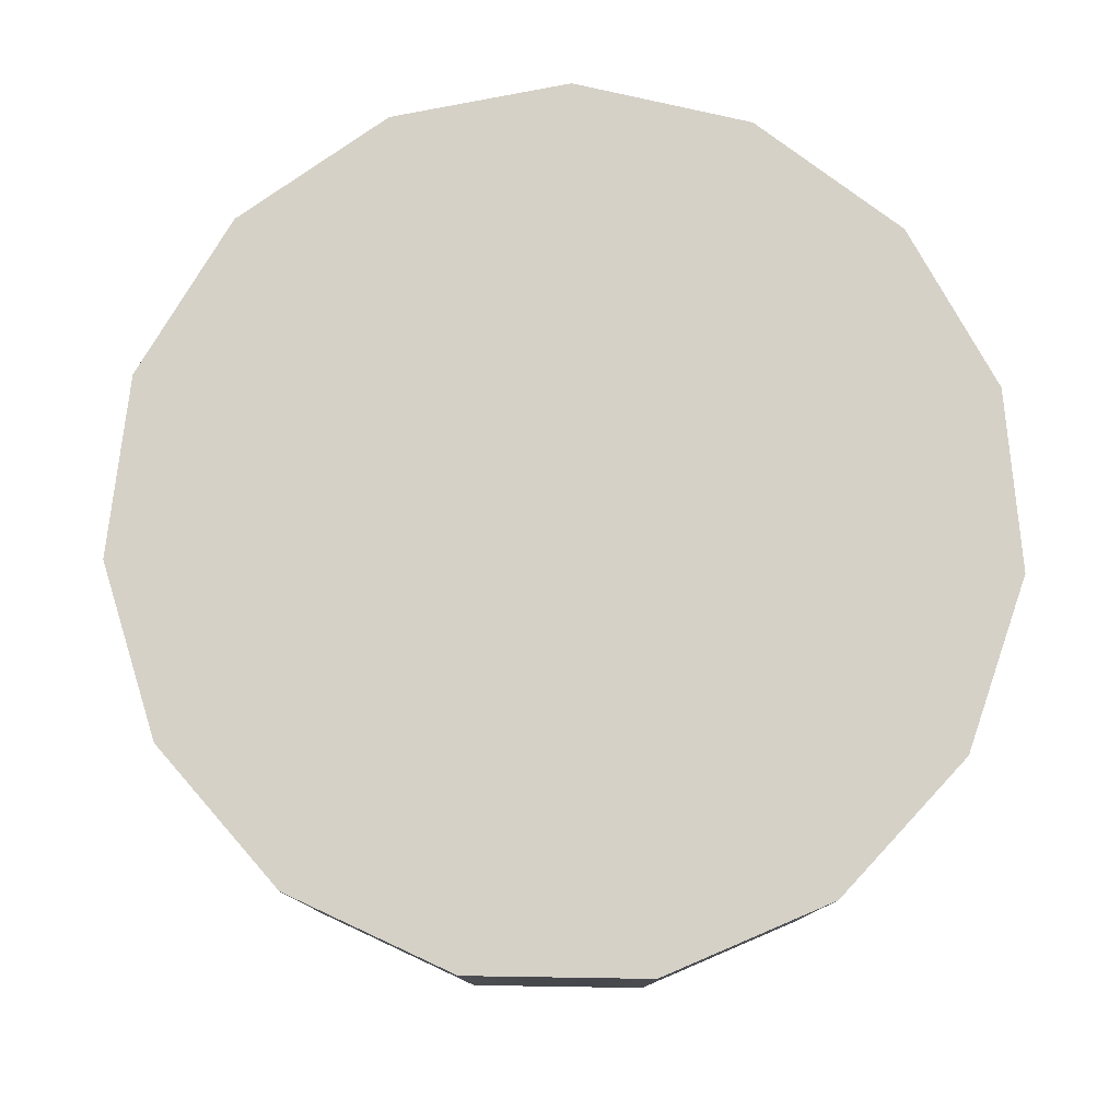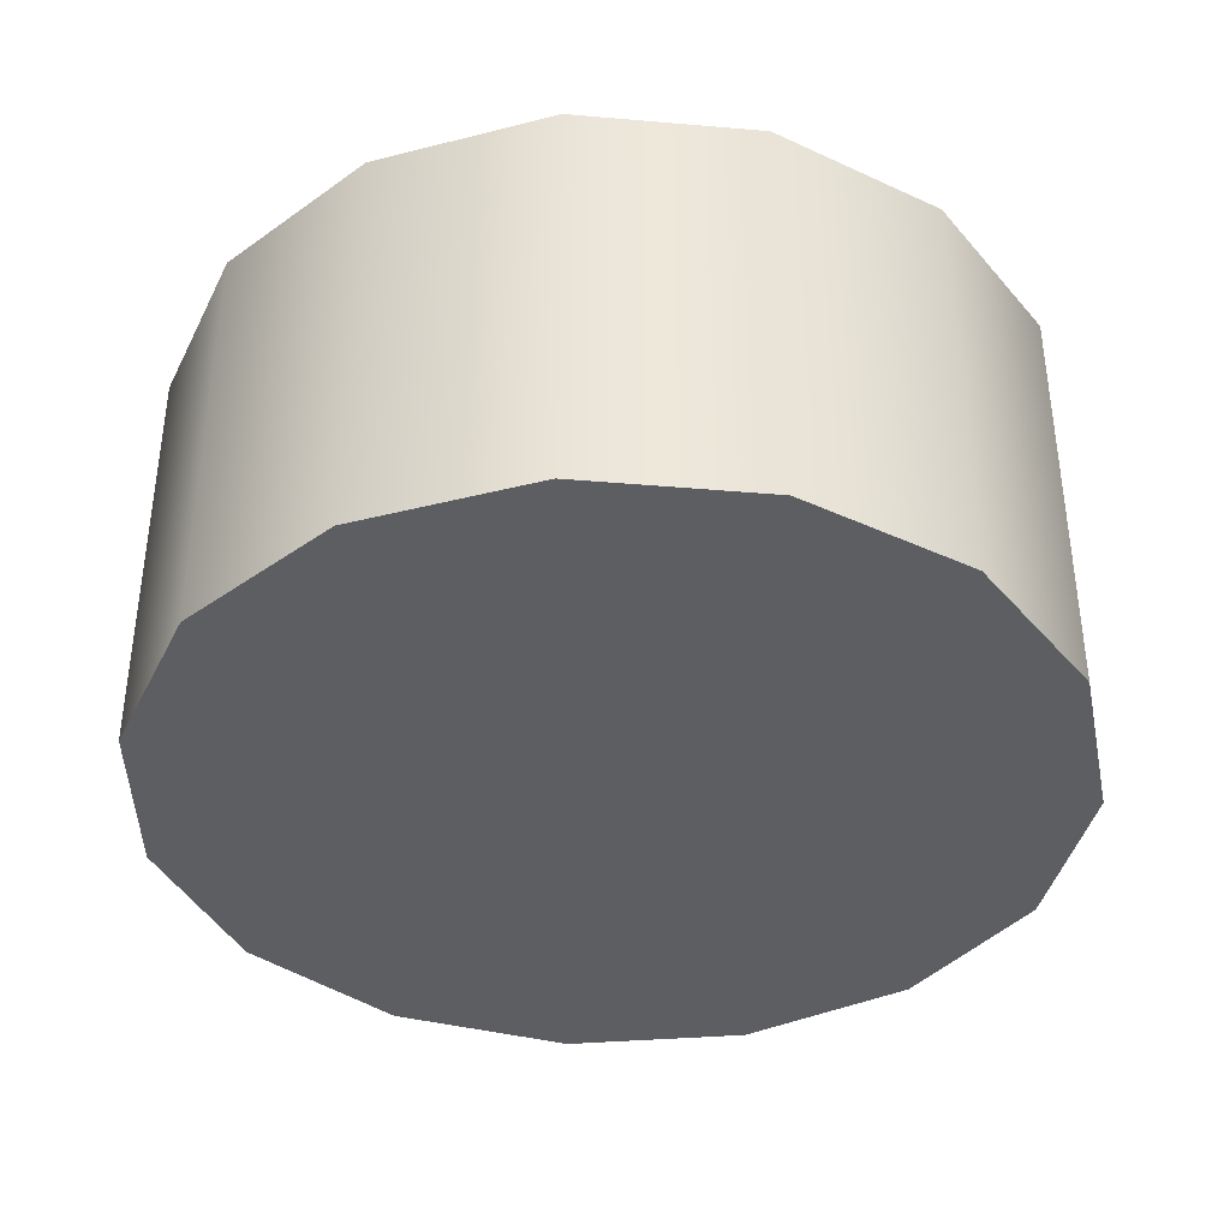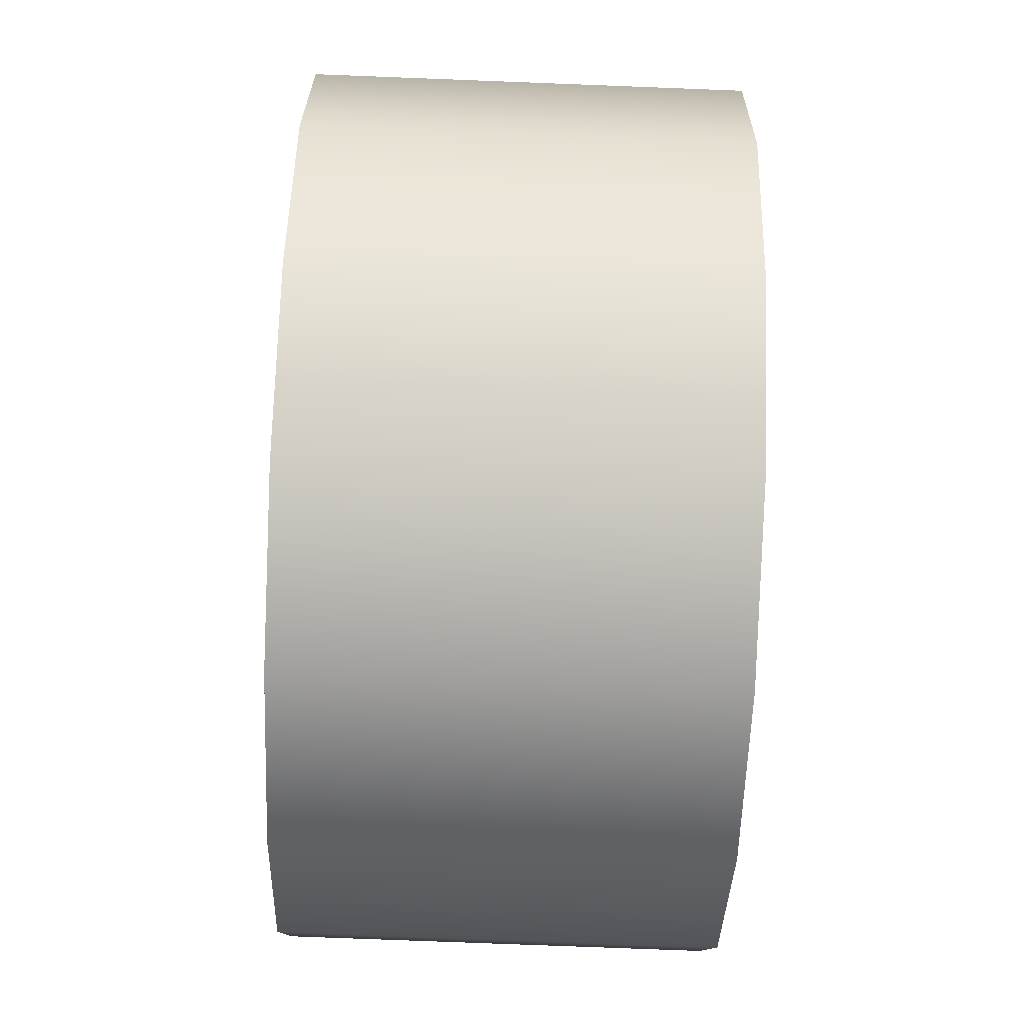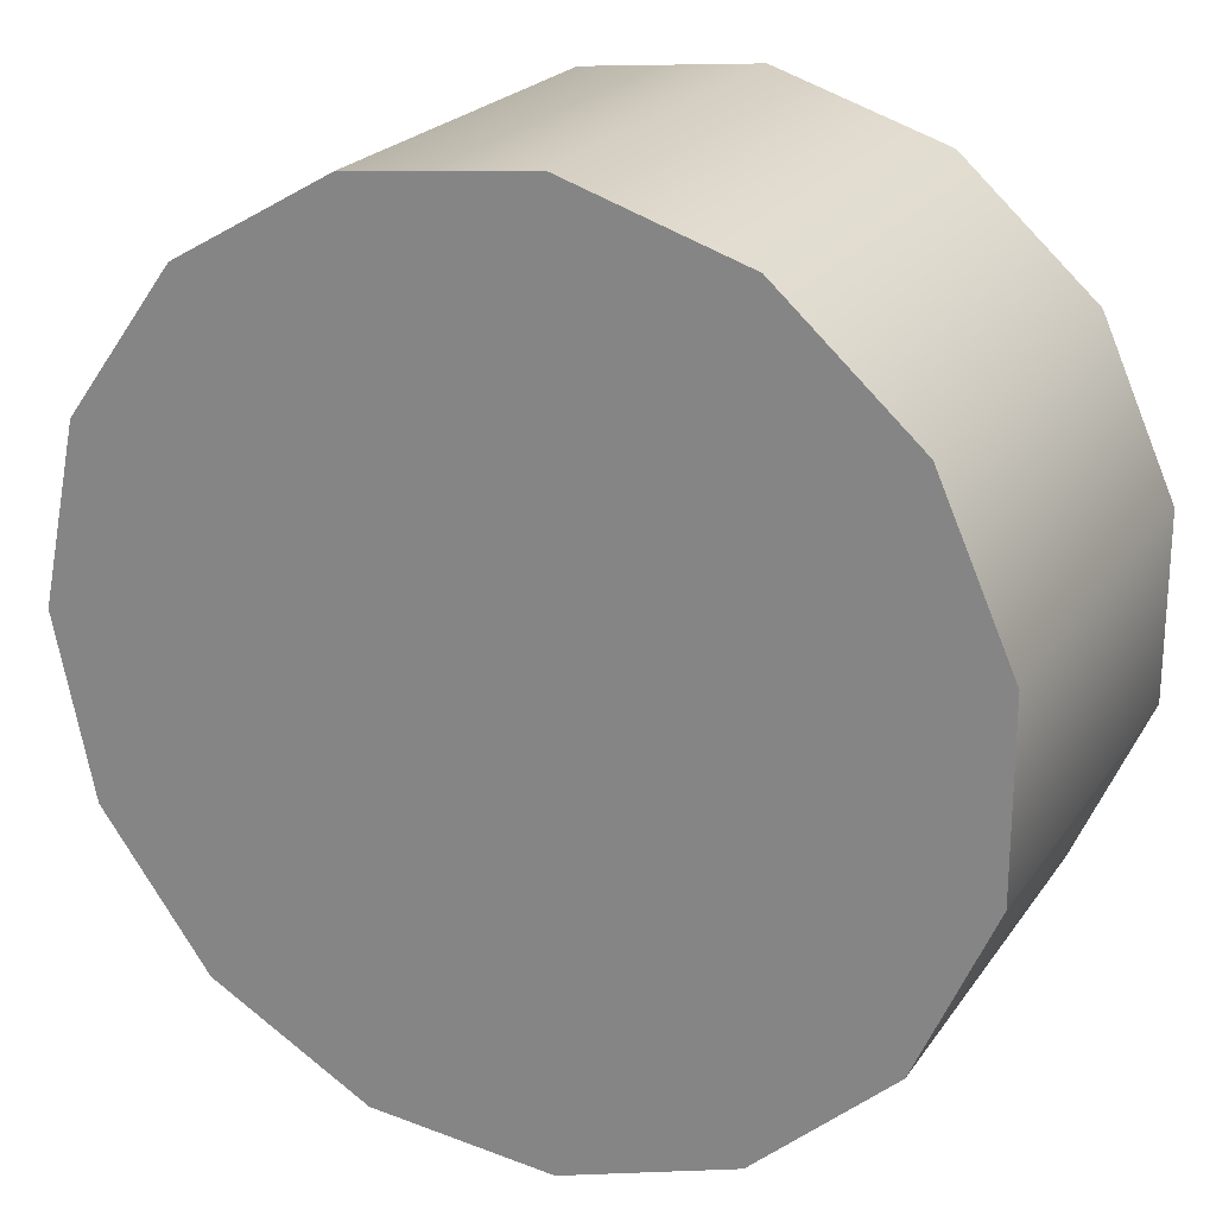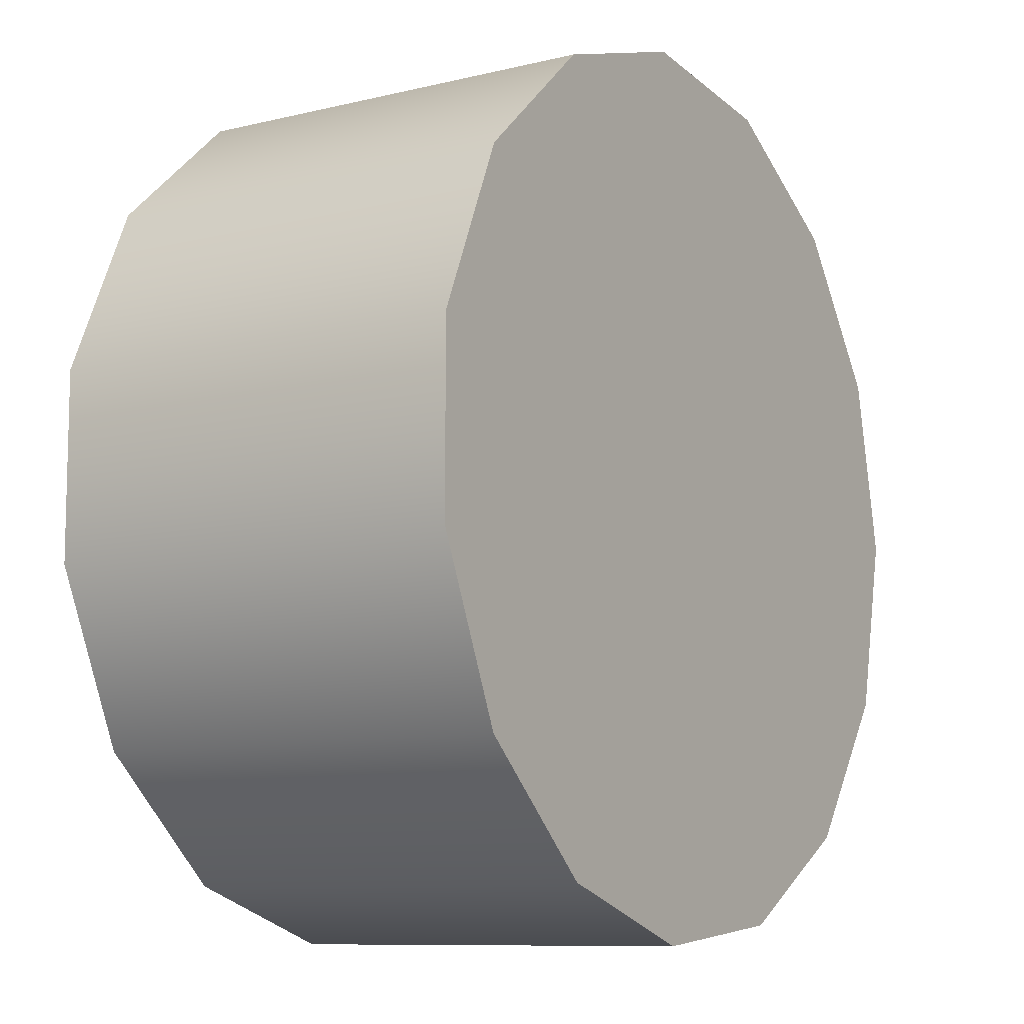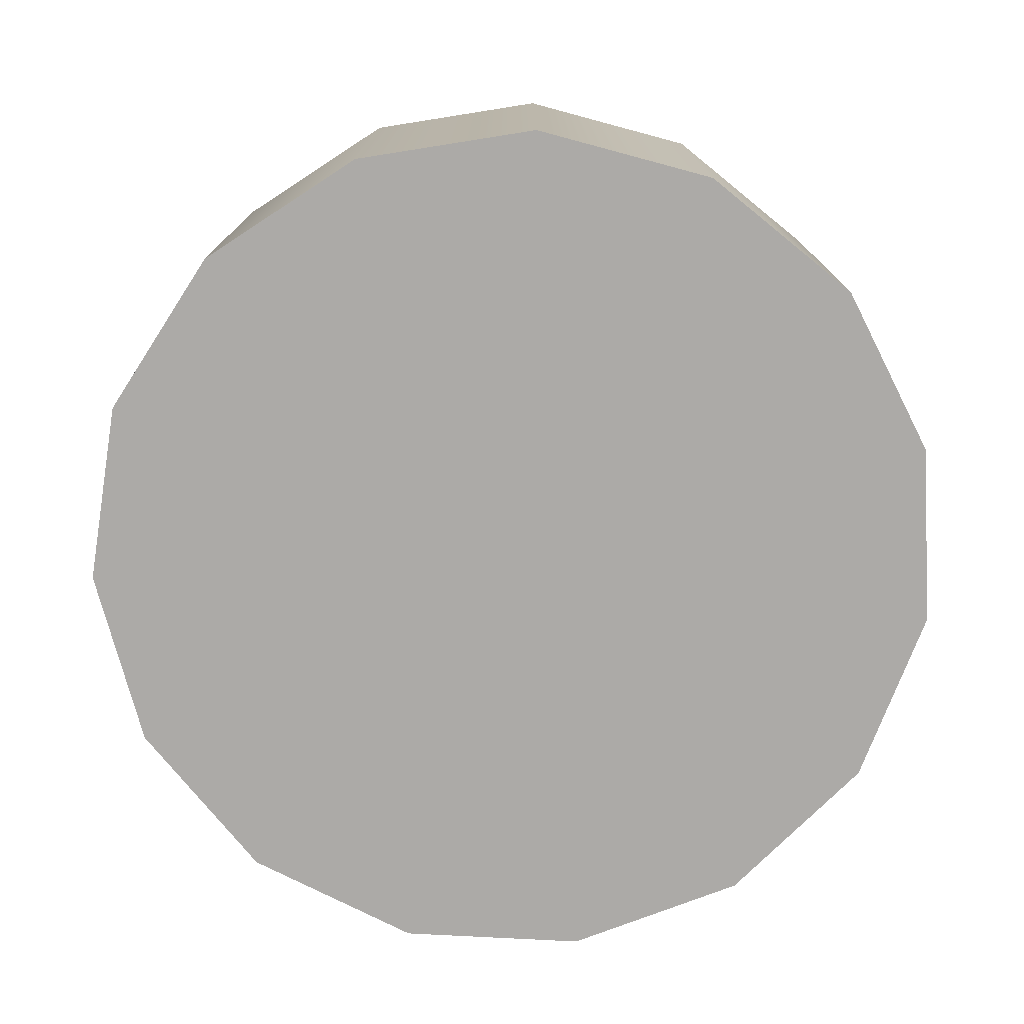
<metadata>
{"format":"obj","ext":"obj","renderer":"f3d","projection":"perspective","resolution":1024,"background":"white","views":[{"elev":78.9,"azim":-161.1,"up":"+Z"},{"elev":-38.5,"azim":71.8,"up":"+Z"},{"elev":-77.2,"azim":87.8,"up":"+Y"},{"elev":22.5,"azim":-154.4,"up":"+Y"},{"elev":-9.5,"azim":-57.6,"up":"+Y"},{"elev":-76.0,"azim":-105.0,"up":"+Z"}]}
</metadata>
<code>
g ソリッド3
v -5.111 -1.086 0
v -5.111 -1.086 5
v -5.111 1.086 0
v -5.111 1.086 5
v -4.228 -3.071 0
v -4.228 -3.071 5
v -4.228 3.071 0
v -4.228 3.071 5
v -2.613 -4.525 0
v -2.613 -4.525 5
v -2.613 4.525 0
v -2.613 4.525 5
v -0.5462 -5.197 0
v -0.5462 -5.197 5
v -0.5462 5.197 0
v -0.5462 5.197 5
v 1.615 -4.97 0
v 1.615 -4.97 5
v 1.615 4.97 0
v 1.615 4.97 5
v 3.497 -3.883 0
v 3.497 -3.883 5
v 3.497 3.883 0
v 3.497 3.883 5
v 4.774 -2.125 0
v 4.774 -2.125 5
v 4.774 2.125 0
v 4.774 2.125 5
v 5.226 0 0
v 5.226 0 5
f 26 29 30
f 30 29 27
f 30 27 28
f 28 27 23
f 28 23 24
f 24 23 19
f 24 19 20
f 20 19 15
f 20 15 16
f 16 15 11
f 16 11 12
f 12 11 7
f 12 7 8
f 8 7 3
f 8 3 4
f 4 3 1
f 4 1 2
f 2 1 5
f 2 5 6
f 6 5 9
f 6 9 10
f 10 9 13
f 10 13 14
f 14 13 17
f 14 17 18
f 18 17 21
f 18 21 22
f 22 21 25
f 22 25 26
f 26 25 29
f 30 28 26
f 26 28 24
f 26 24 22
f 22 24 20
f 22 20 18
f 18 20 16
f 18 16 14
f 14 16 12
f 14 12 10
f 10 12 8
f 10 8 6
f 6 8 4
f 6 4 2
f 29 25 27
f 27 25 23
f 23 25 21
f 23 21 19
f 19 21 17
f 19 17 15
f 15 17 13
f 15 13 11
f 11 13 9
f 11 9 7
f 7 9 5
f 7 5 3
f 3 5 1

</code>
